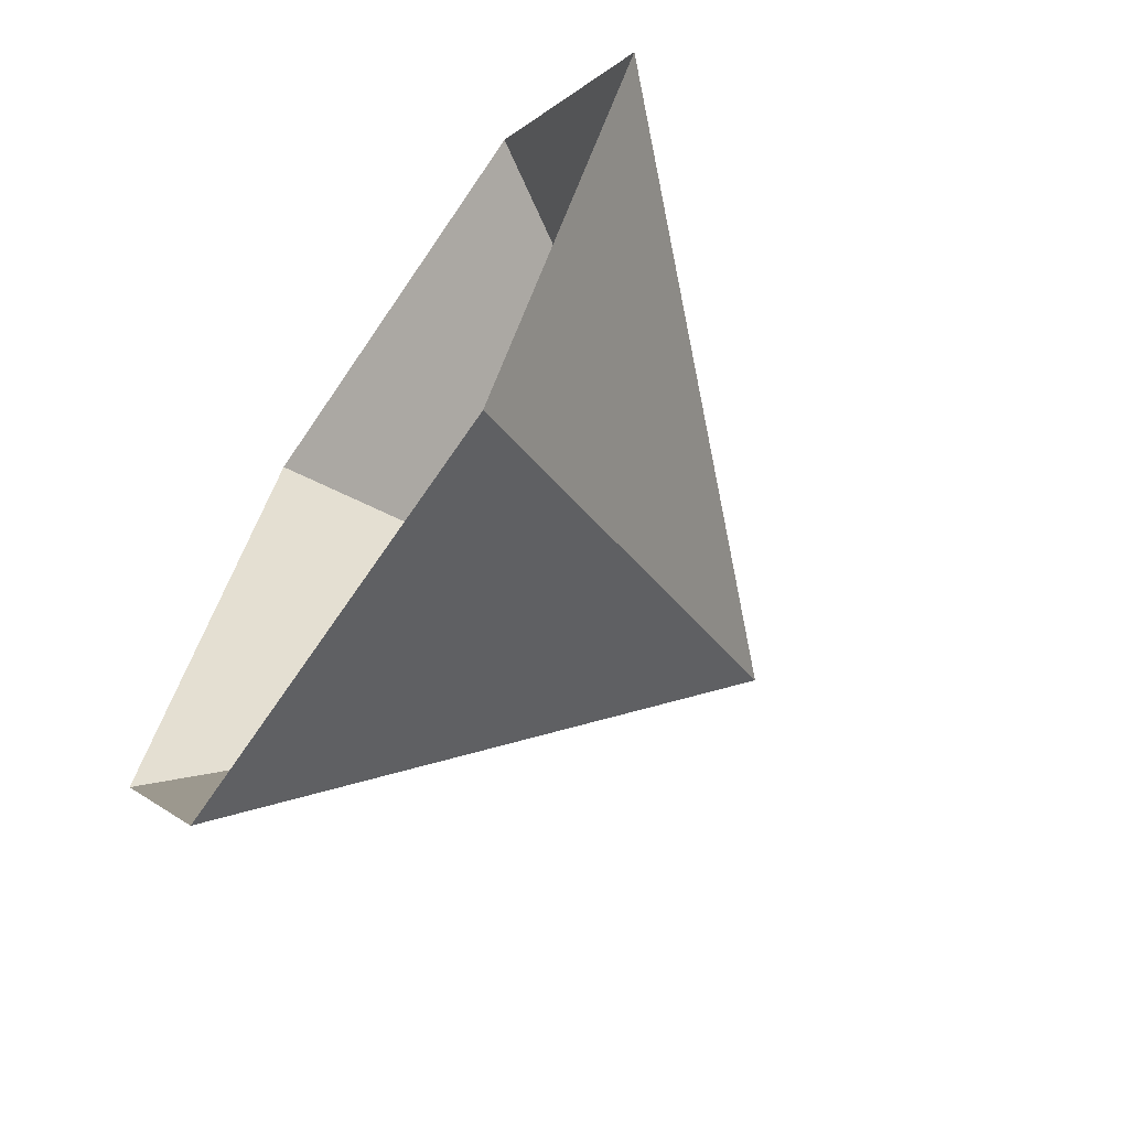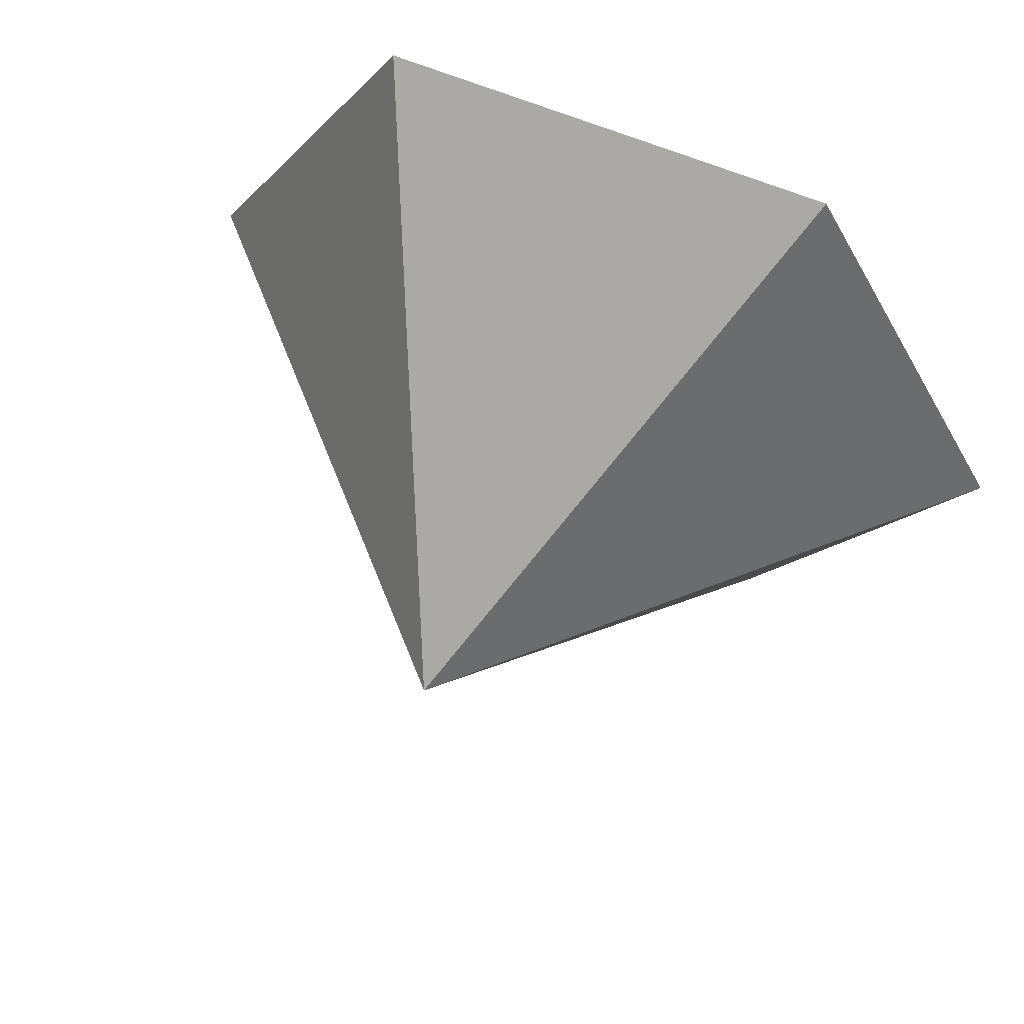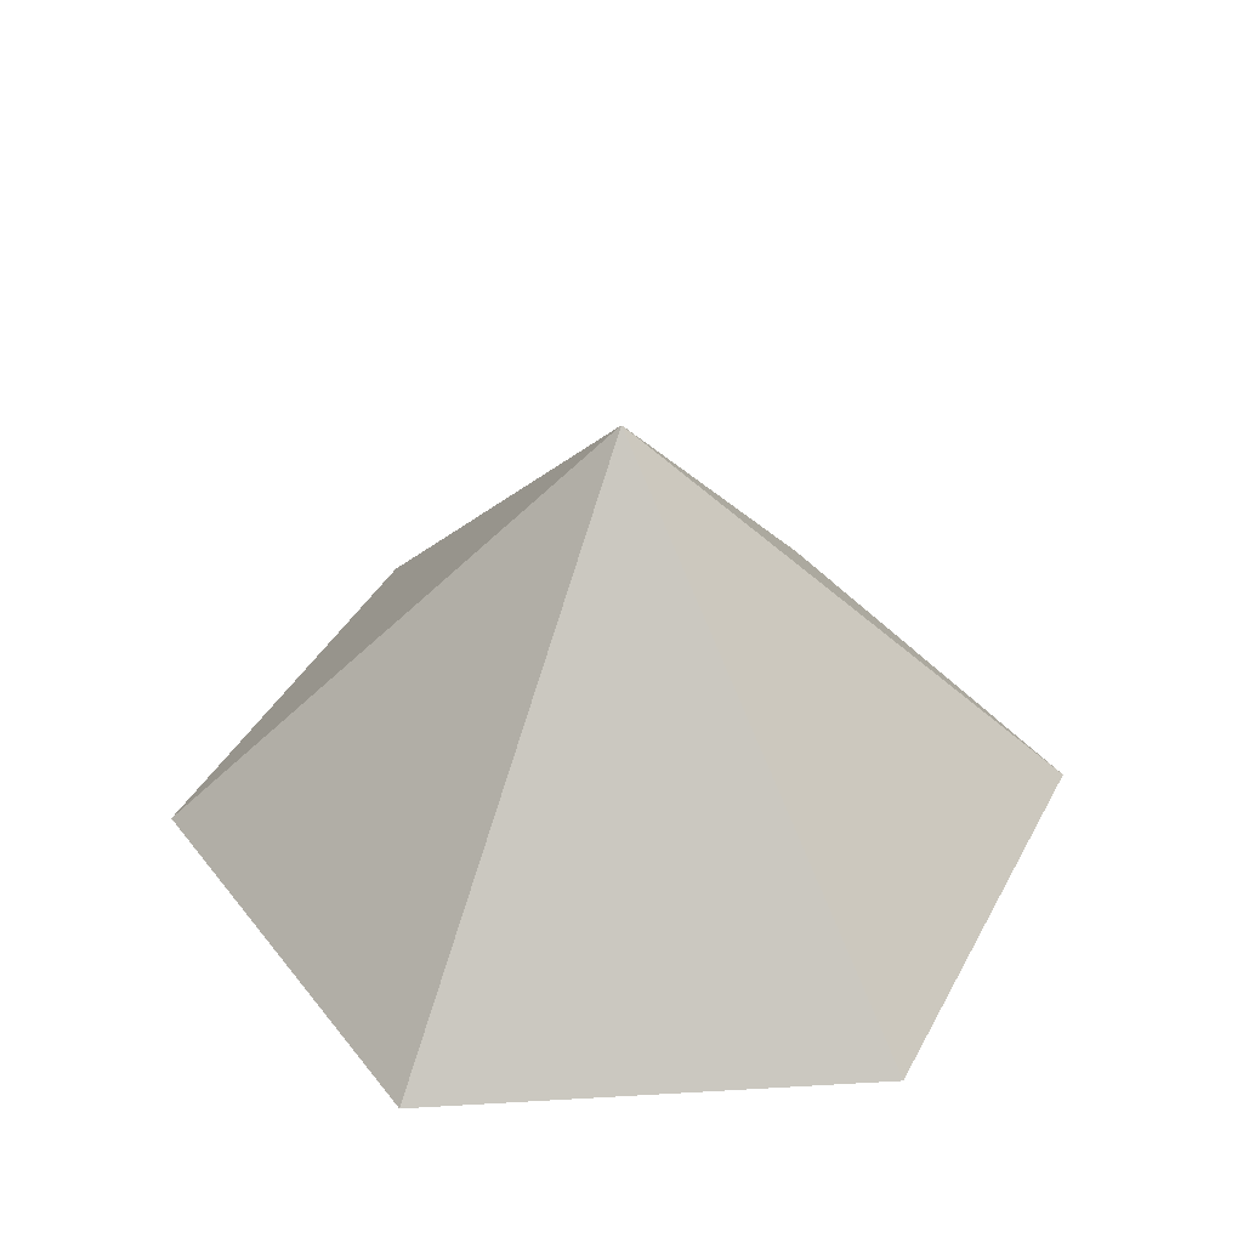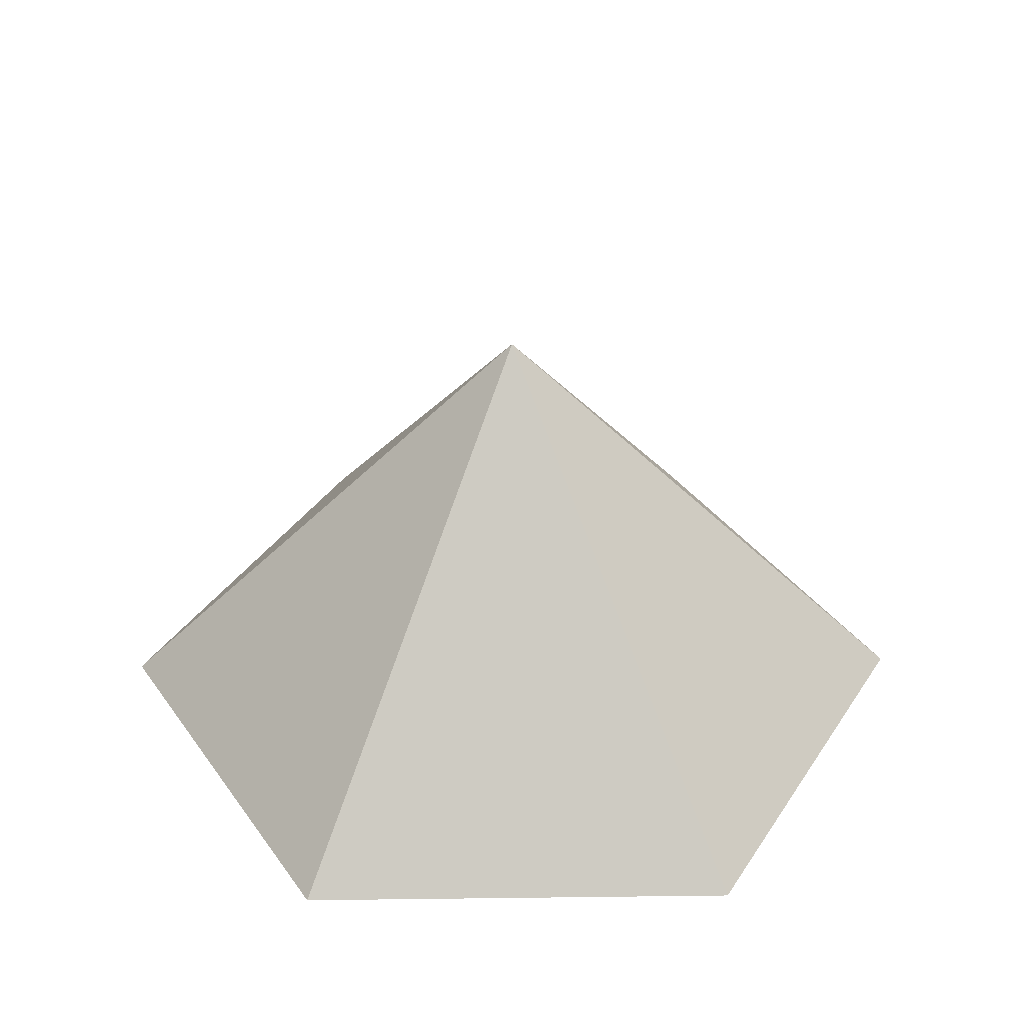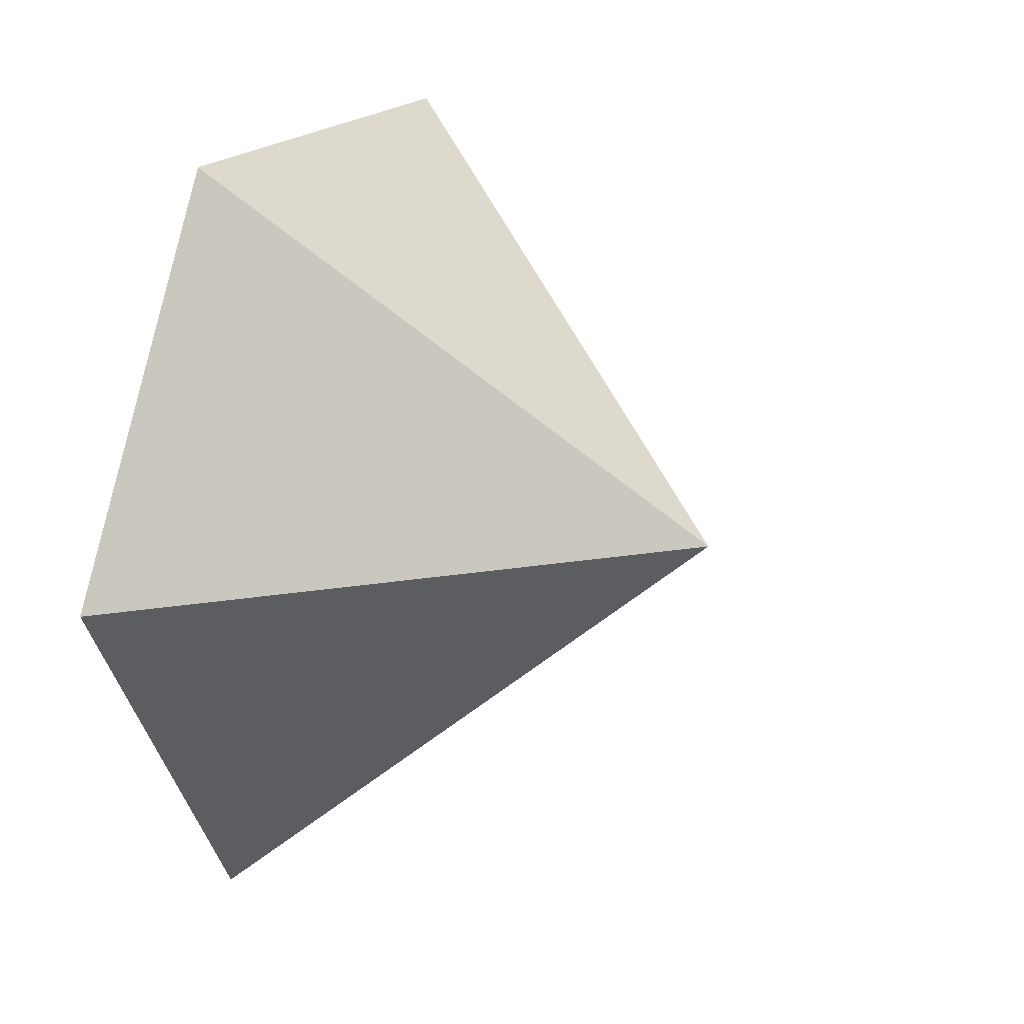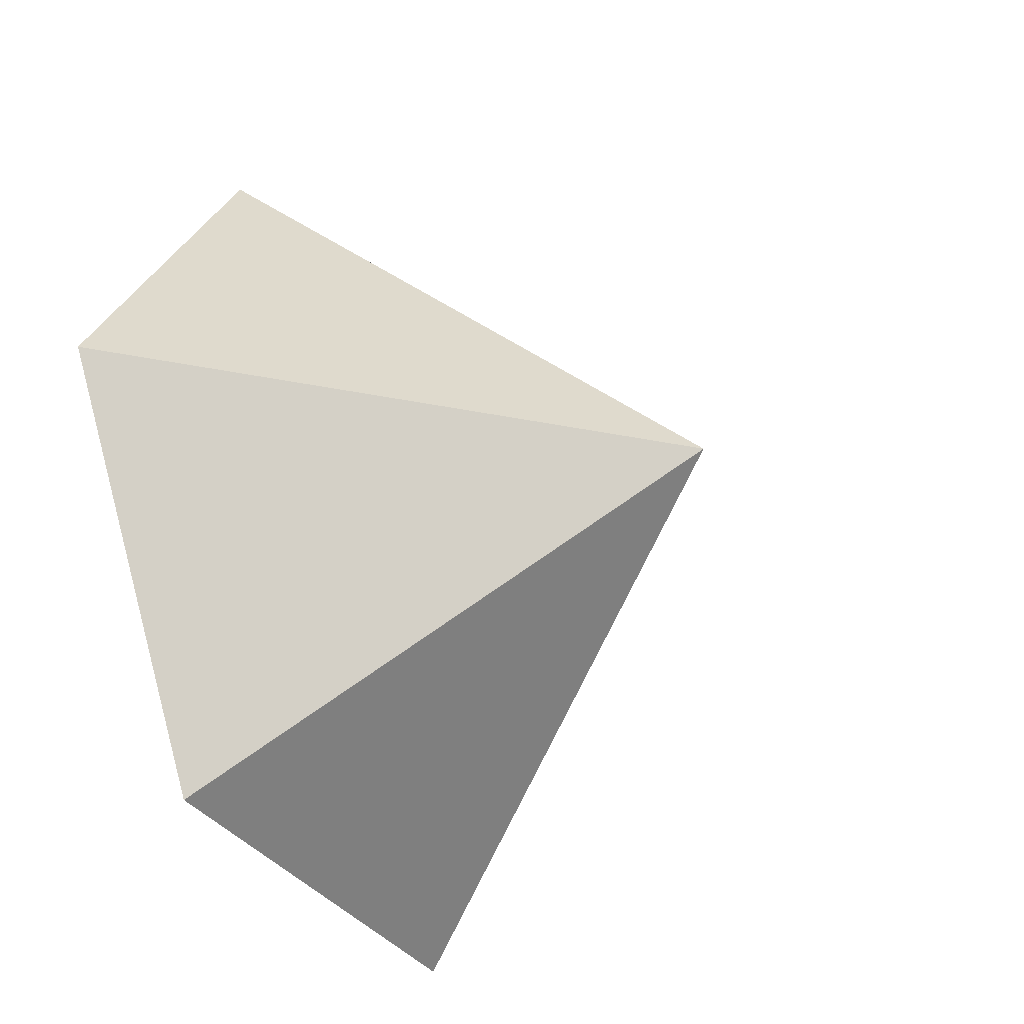
<metadata>
{"format":"obj","ext":"obj","renderer":"f3d","projection":"perspective","resolution":1024,"background":"white","views":[{"elev":-65.1,"azim":-123.8,"up":"+Y"},{"elev":61.4,"azim":23.4,"up":"+Y"},{"elev":39.1,"azim":115.9,"up":"+Z"},{"elev":36.1,"azim":-60.9,"up":"+Z"},{"elev":19.7,"azim":-62.5,"up":"+Y"},{"elev":-35.2,"azim":-60.2,"up":"+Y"}]}
</metadata>
<code>
v 0 0 0
v 3.878 0 0
v 5.817 3.358 0
v 3.878 6.717 0
v 0 6.717 0
v -1.939 3.358 0
v 1.939 3.358 3.909
f 1 2 7
f 2 3 7
f 3 4 7
f 4 5 7
f 5 6 7
f 6 1 7

</code>
